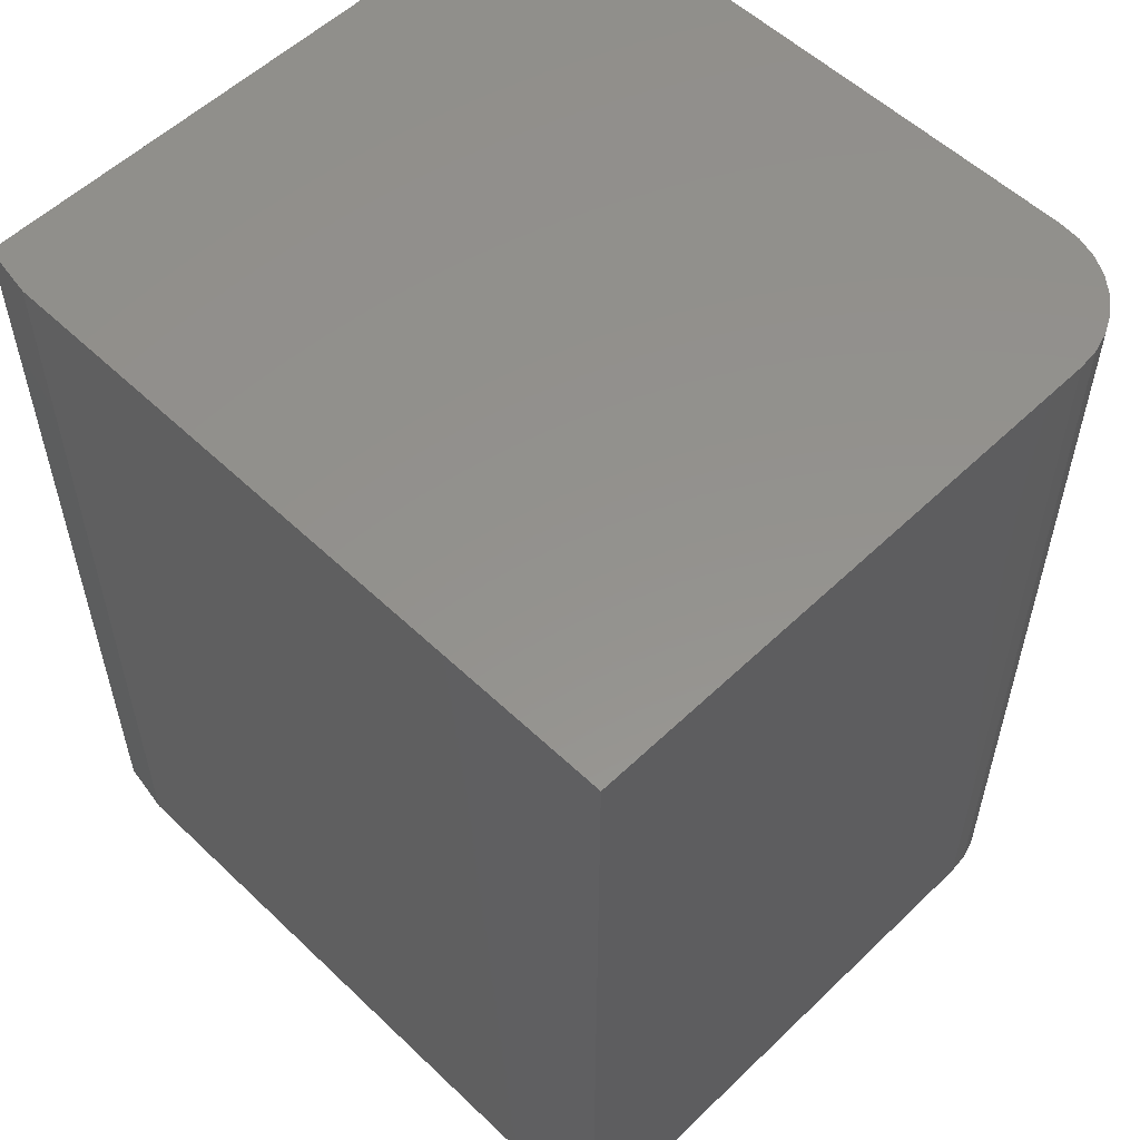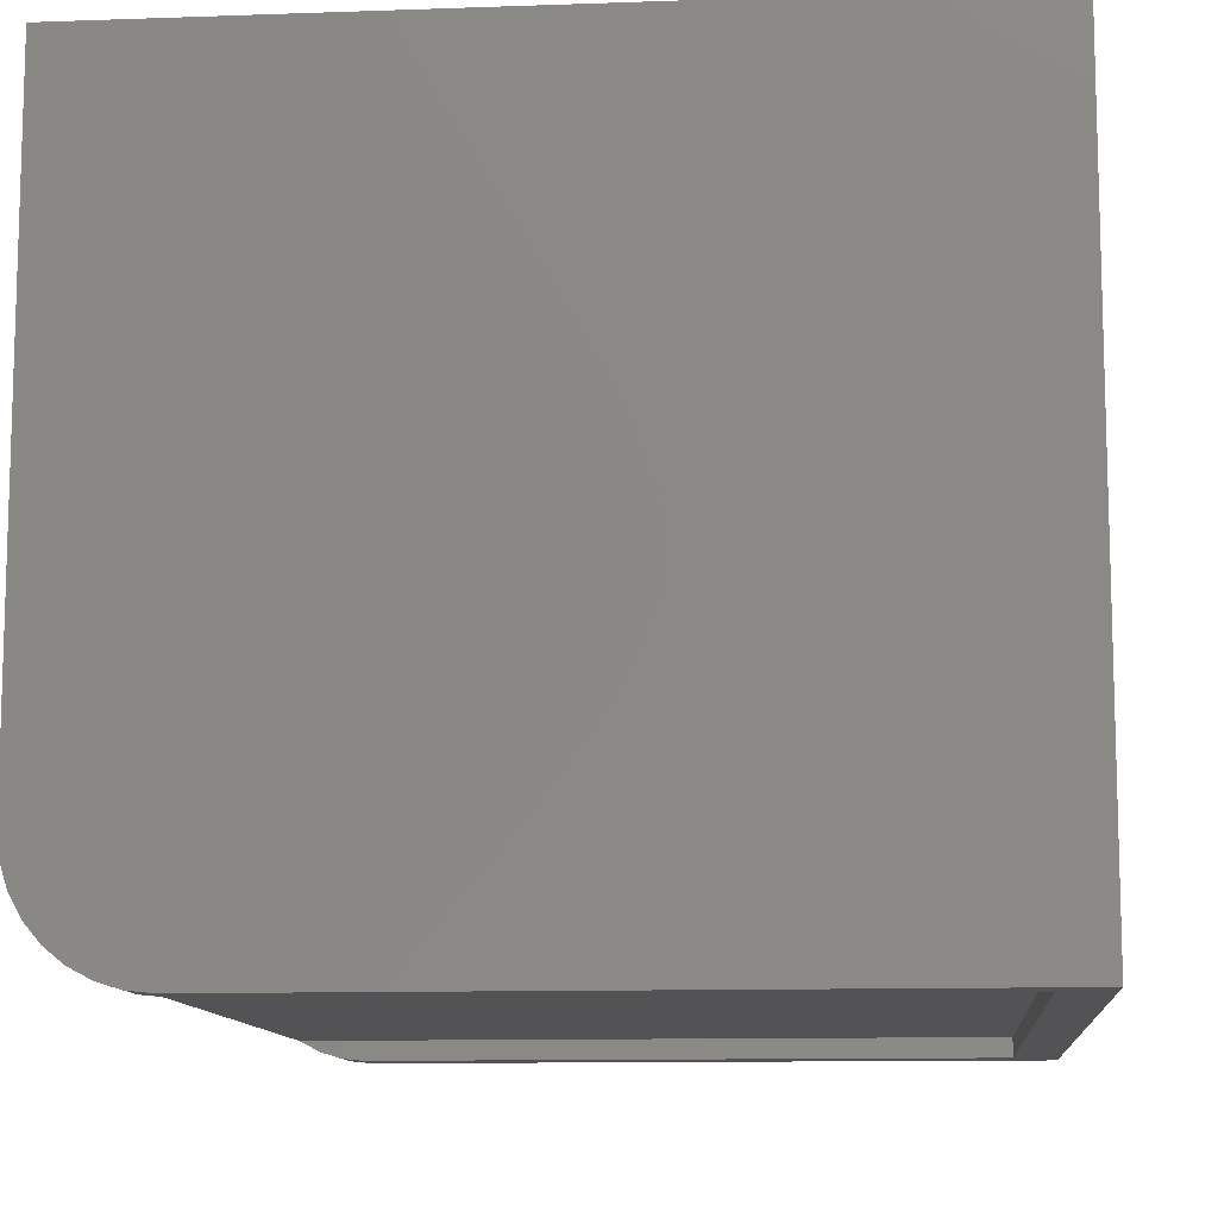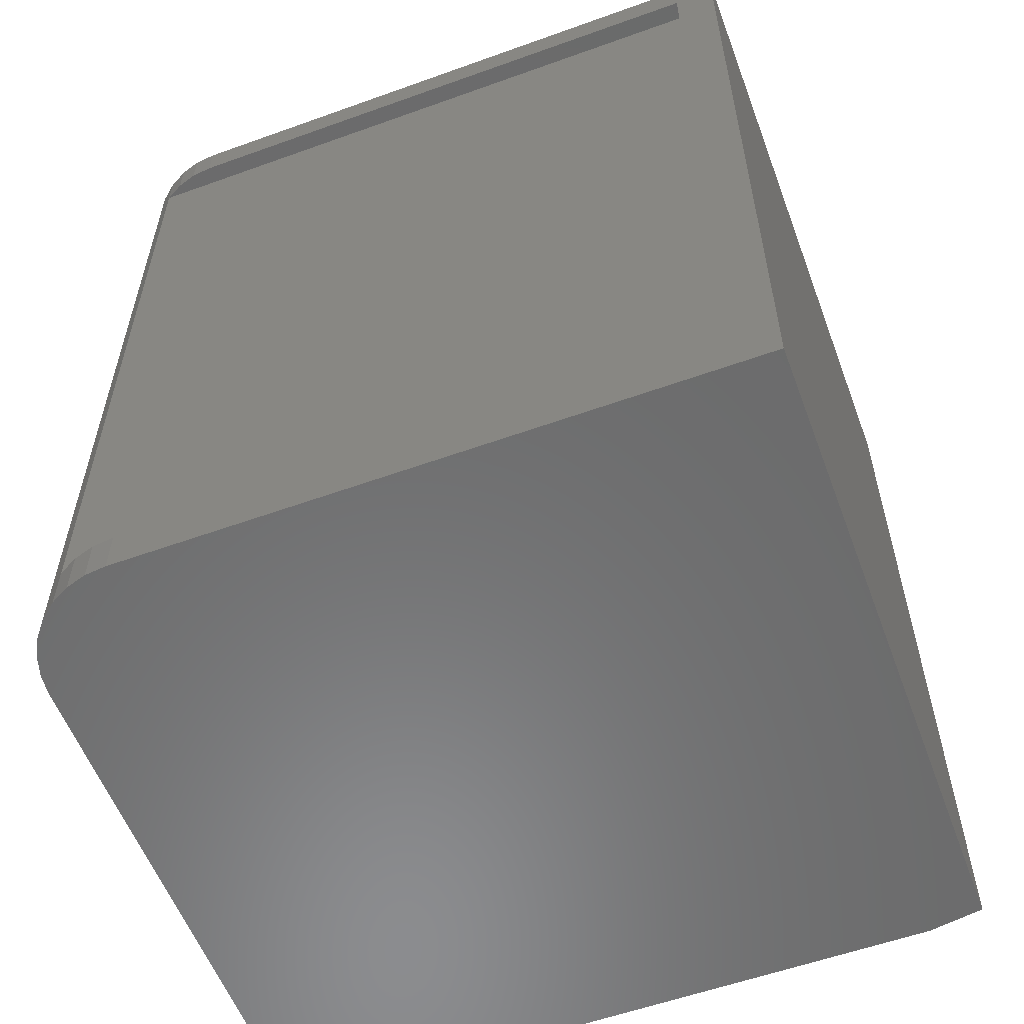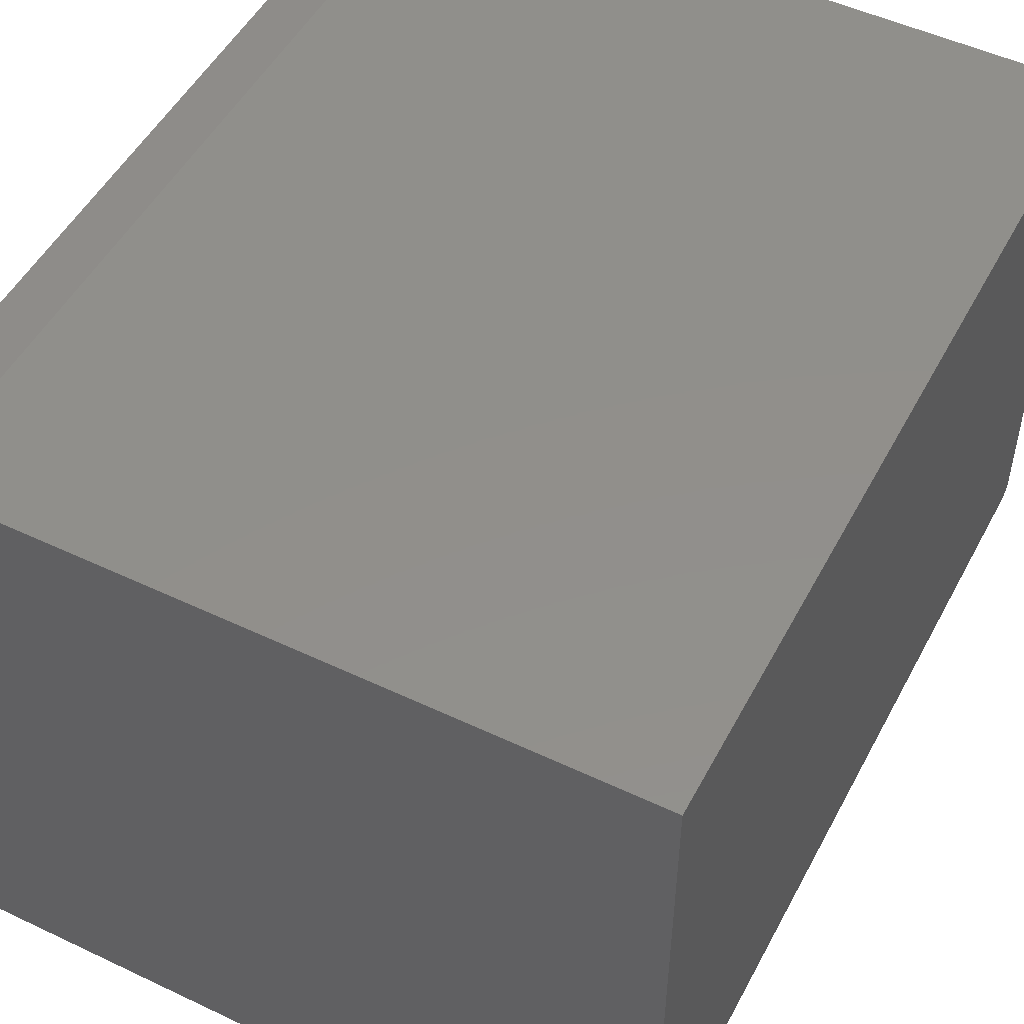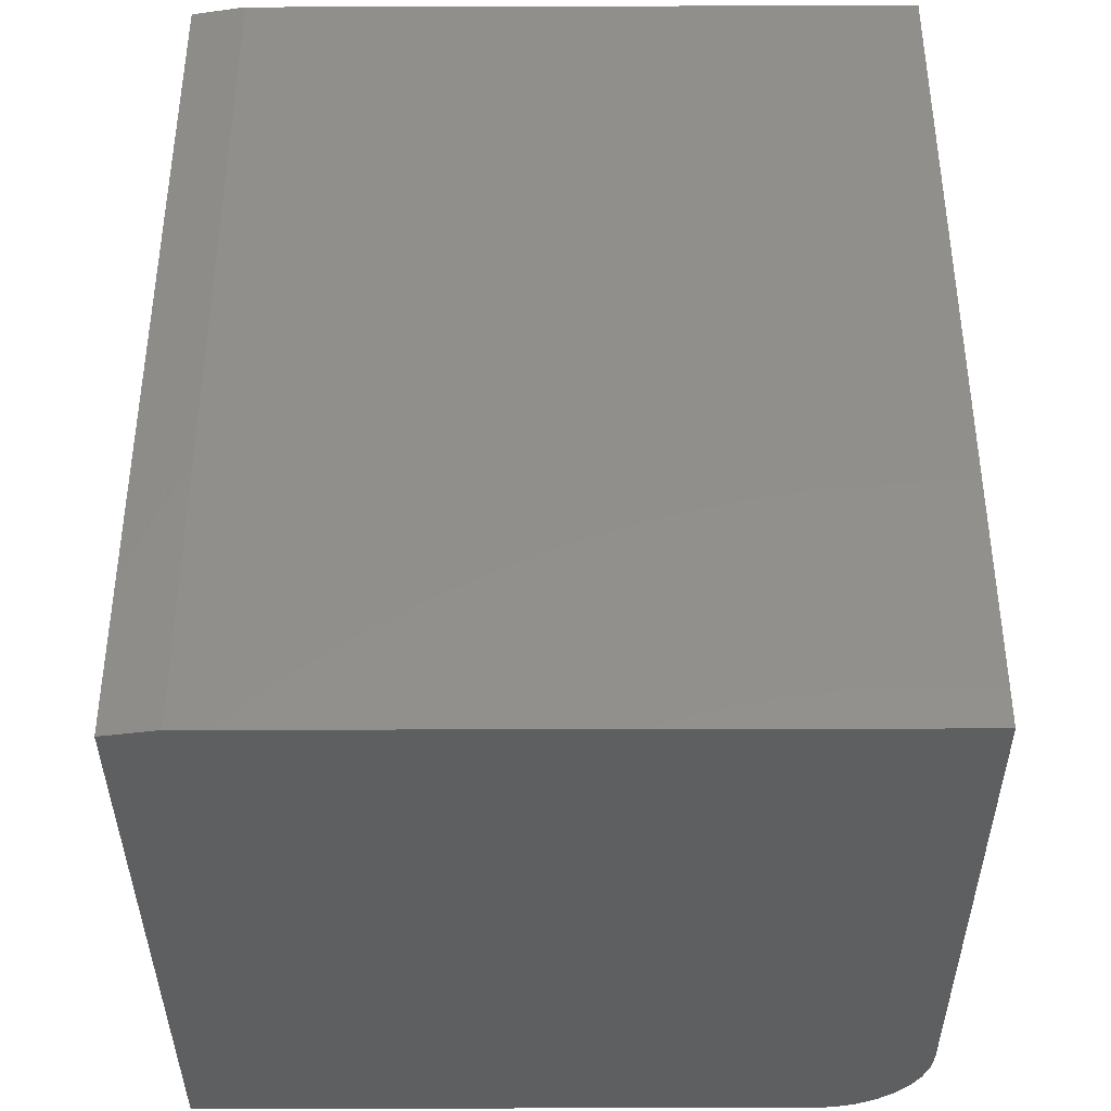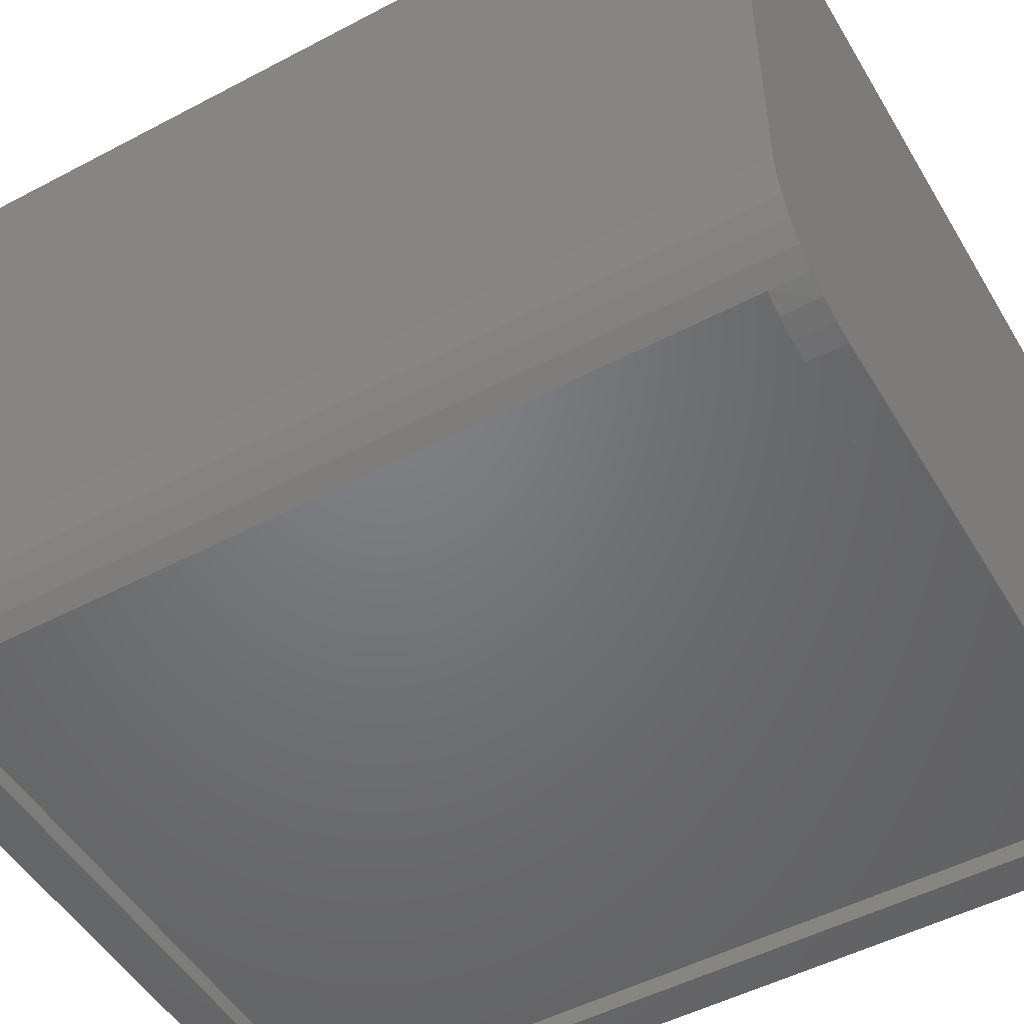
<metadata>
{"format":"stl","ext":"stl","renderer":"f3d","projection":"perspective","resolution":1024,"background":"white","views":[{"elev":55.7,"azim":-135.1,"up":"+Z"},{"elev":-11.0,"azim":5.1,"up":"+Y"},{"elev":-57.4,"azim":20.5,"up":"+Z"},{"elev":50.6,"azim":-152.6,"up":"+Y"},{"elev":-38.2,"azim":-179.8,"up":"+Z"},{"elev":-50.4,"azim":-60.0,"up":"+Y"}]}
</metadata>
<code>
# stl→obj: 38 verts, 72 faces
v -0.2188 -0.2812 0.03906
v 0.2775 -0.2812 0.03906
v 0.2775 -0.2656 0.03906
v -0.2706 -0.2656 0.03906
v -0.2544 -0.2742 0.03906
v -0.2369 -0.2795 0.03906
v -0.2706 -0.2656 0.7188
v 0.2775 -0.2656 0.7188
v 0.2775 -0.2812 0.7188
v -0.2188 -0.2812 0.7188
v -0.2369 -0.2795 0.7188
v -0.2544 -0.2742 0.7188
v -0.2188 -0.2812 0.75
v 0.3125 -0.2812 0.75
v 0.3125 -0.2812 0
v -0.2188 -0.2812 0
v -0.285 -0.2538 0.75
v -0.285 -0.2538 0
v -0.2708 -0.2655 0
v -0.2708 -0.2655 0.75
v -0.237 -0.2794 0
v -0.2546 -0.2741 0
v -0.2967 -0.2396 0
v -0.2967 -0.2396 0.75
v -0.3054 -0.2234 0
v -0.3054 -0.2234 0.75
v -0.3107 -0.2058 0
v -0.3107 -0.2058 0.75
v -0.3125 -0.1875 0
v -0.3125 -0.1875 0.75
v -0.237 -0.2794 0.75
v -0.2546 -0.2741 0.75
v -0.3125 0.2911 0.75
v 0.3125 0.2833 0.75
v 0.2656 0.2911 0.75
v 0.2656 0.2911 0
v 0.3125 0.2833 0
v -0.3125 0.2911 0
f 1 2 3
f 1 3 4
f 1 4 5
f 1 5 6
f 7 8 9
f 7 9 10
f 7 10 11
f 7 11 12
f 4 3 7
f 7 3 8
f 13 10 14
f 14 10 9
f 14 9 15
f 15 9 2
f 15 2 16
f 16 2 1
f 17 18 19
f 17 19 4
f 17 4 7
f 17 7 20
f 16 1 21
f 21 1 6
f 21 6 22
f 22 6 5
f 22 5 19
f 19 5 4
f 18 17 23
f 23 17 24
f 23 24 25
f 25 24 26
f 25 26 27
f 27 26 28
f 27 28 29
f 29 28 30
f 10 13 11
f 11 13 31
f 11 31 12
f 12 31 32
f 12 32 7
f 7 32 20
f 3 2 8
f 8 2 9
f 33 34 35
f 30 28 26
f 30 26 24
f 30 24 17
f 30 17 20
f 30 20 32
f 30 32 31
f 30 31 13
f 30 13 14
f 30 14 34
f 30 34 33
f 36 37 38
f 29 38 37
f 29 37 15
f 29 15 16
f 29 16 21
f 29 21 22
f 29 22 19
f 29 19 18
f 29 18 23
f 29 23 25
f 29 25 27
f 38 29 33
f 33 29 30
f 36 38 35
f 35 38 33
f 15 37 14
f 14 37 34
f 34 37 35
f 35 37 36

</code>
